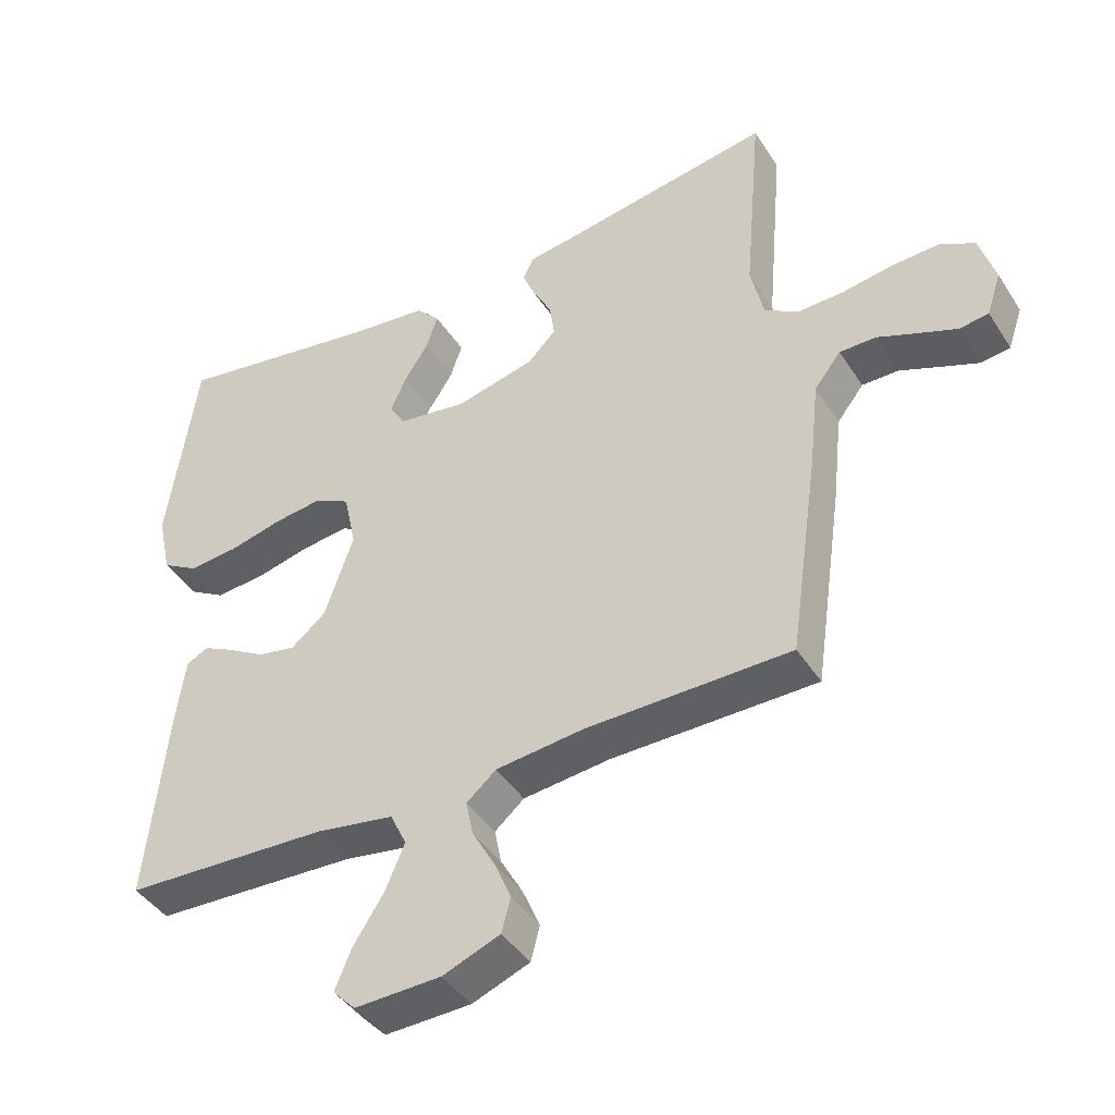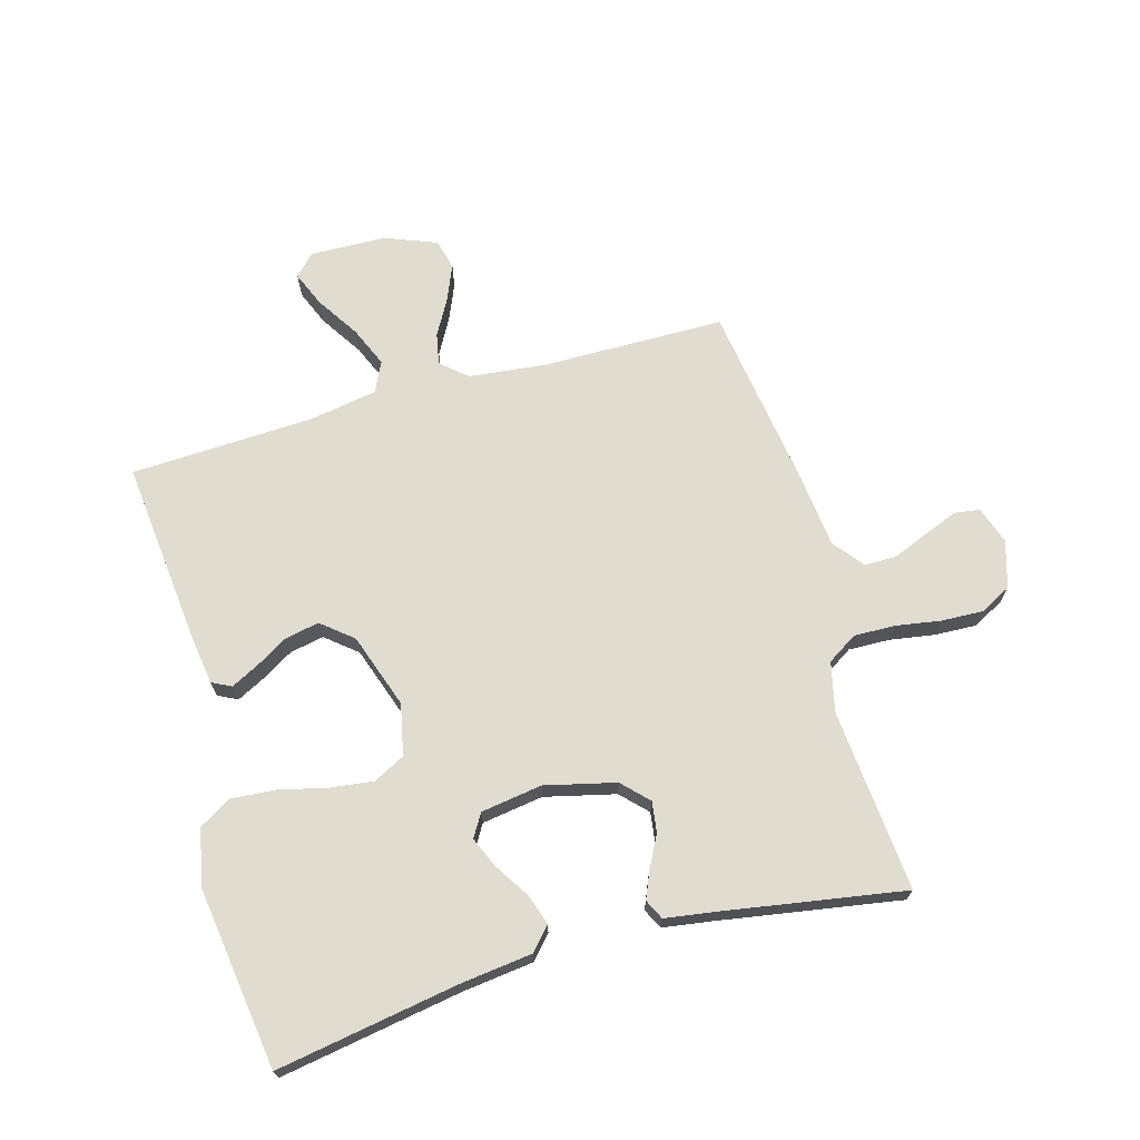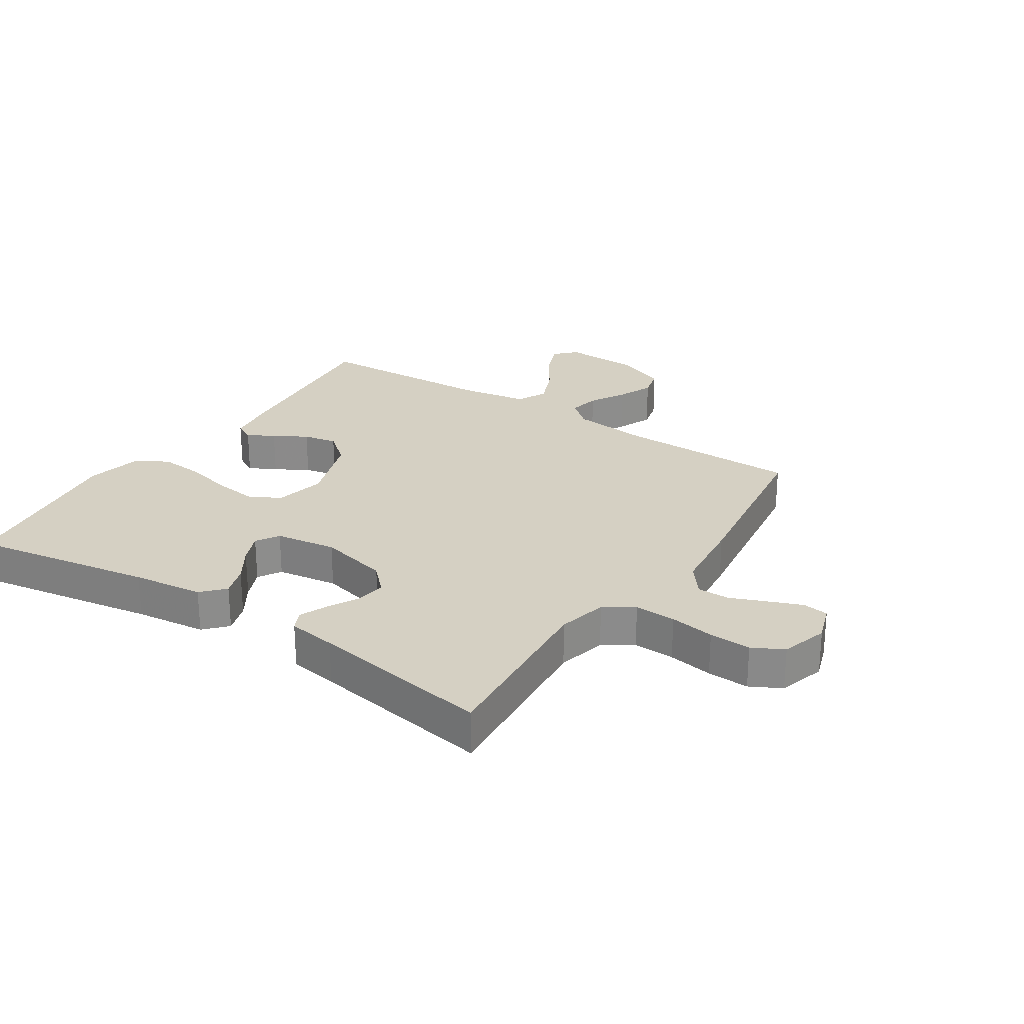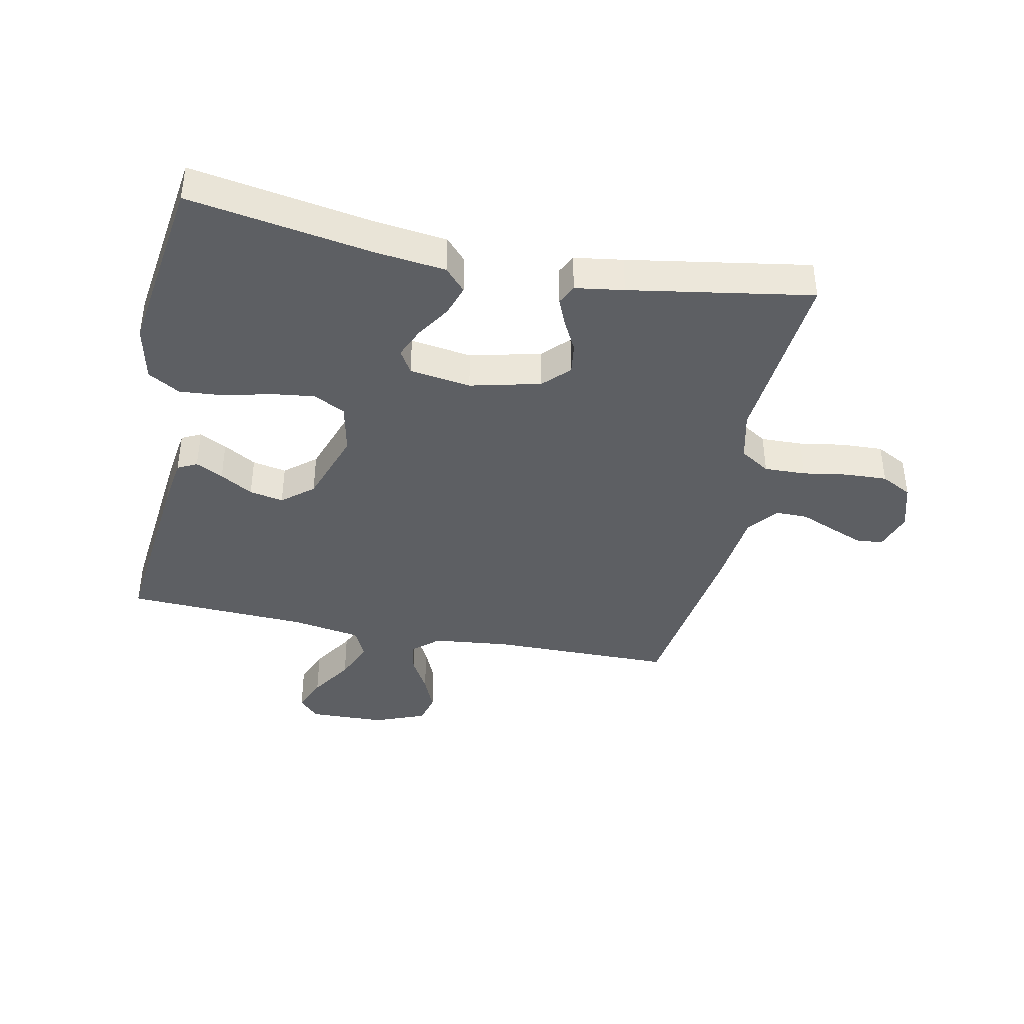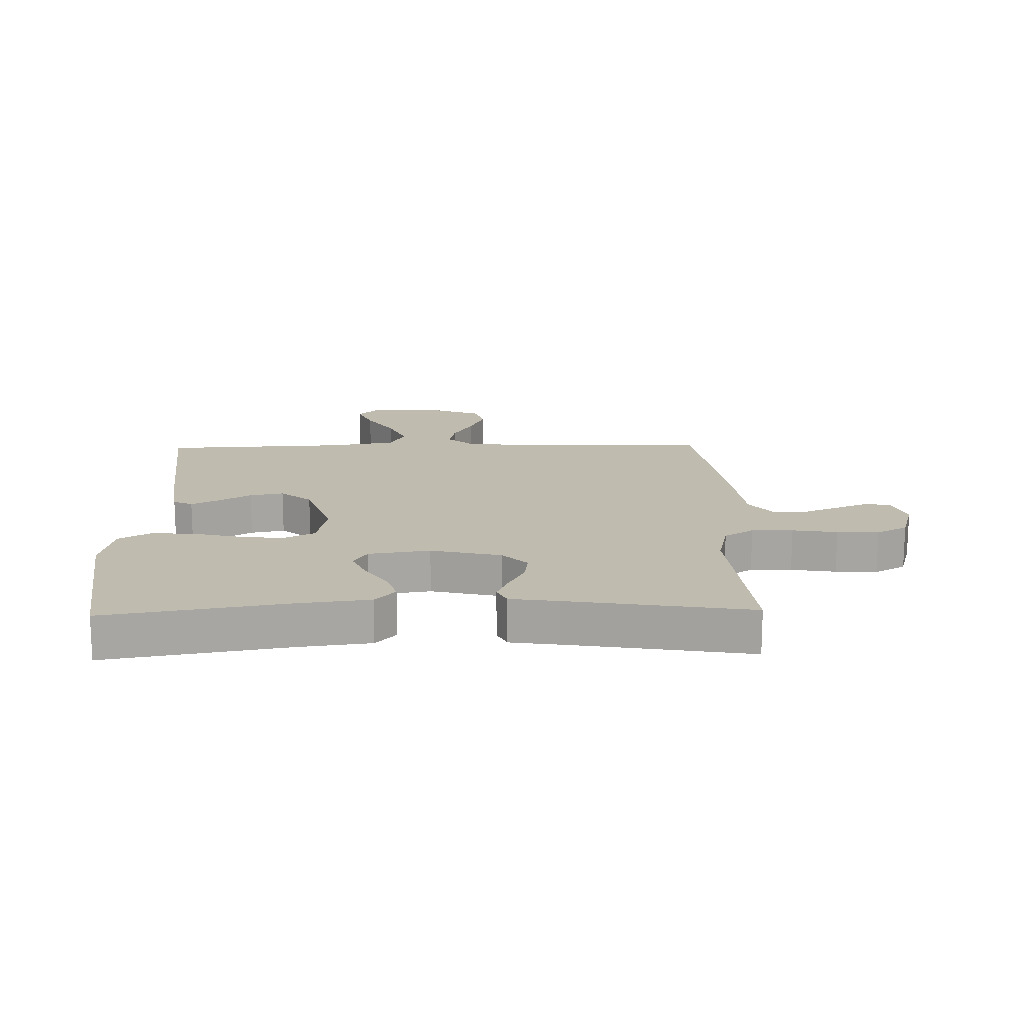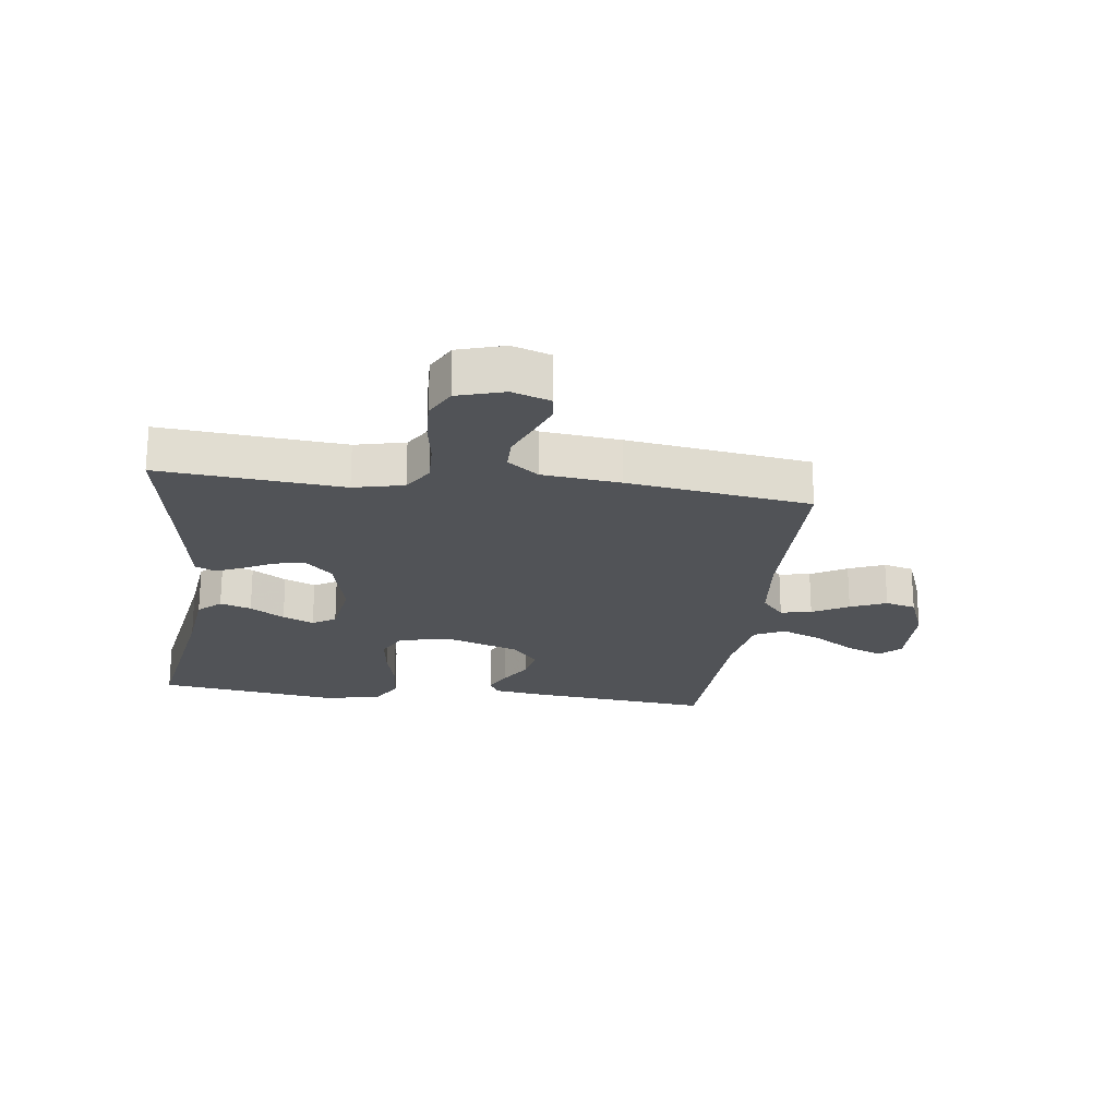
<metadata>
{"format":"obj","ext":"obj","renderer":"f3d","projection":"perspective","resolution":1024,"background":"white","views":[{"elev":-42.5,"azim":30.2,"up":"+Z"},{"elev":69.6,"azim":-15.8,"up":"+Y"},{"elev":26.0,"azim":33.3,"up":"+Y"},{"elev":-40.3,"azim":-11.6,"up":"+Y"},{"elev":16.2,"azim":-1.5,"up":"+Y"},{"elev":-21.7,"azim":82.7,"up":"+Y"}]}
</metadata>
<code>
v 0.5 0.07 0.5
v 0.474 0.07 0.2
v 0.493 0.07 0.118
v 0.542 0.07 0.087
v 0.61 0.07 0.089
v 0.684 0.07 0.101
v 0.753 0.07 0.104
v 0.804 0.07 0.077
v 0.827 0.07 0
v 0.806 0.07 -0.062
v 0.764 0.07 -0.068
v 0.708 0.07 -0.046
v 0.649 0.07 -0.022
v 0.596 0.07 -0.022
v 0.557 0.07 -0.072
v 0.543 0.07 -0.2
v 0.5 0.07 -0.5
v 0.2 0.07 -0.503
v 0.072 0.07 -0.517
v 0.029 0.07 -0.554
v 0.039 0.07 -0.605
v 0.072 0.07 -0.664
v 0.097 0.07 -0.723
v 0.084 0.07 -0.773
v 0 0.07 -0.806
v -0.126 0.07 -0.81
v -0.159 0.07 -0.776
v -0.135 0.07 -0.718
v -0.09 0.07 -0.648
v -0.062 0.07 -0.582
v -0.086 0.07 -0.532
v -0.2 0.07 -0.513
v -0.5 0.07 -0.5
v -0.469 0.07 -0.2
v -0.457 0.07 -0.115
v -0.425 0.07 -0.099
v -0.38 0.07 -0.122
v -0.326 0.07 -0.154
v -0.27 0.07 -0.165
v -0.219 0.07 -0.123
v -0.177 0.07 0
v -0.195 0.07 0.084
v -0.247 0.07 0.111
v -0.318 0.07 0.102
v -0.396 0.07 0.083
v -0.469 0.07 0.077
v -0.522 0.07 0.108
v -0.542 0.07 0.2
v -0.5 0.07 0.5
v -0.2 0.07 0.45
v -0.083 0.07 0.436
v -0.049 0.07 0.399
v -0.066 0.07 0.348
v -0.102 0.07 0.292
v -0.124 0.07 0.241
v -0.101 0.07 0.203
v 0 0.07 0.188
v 0.116 0.07 0.216
v 0.157 0.07 0.258
v 0.15 0.07 0.309
v 0.123 0.07 0.36
v 0.104 0.07 0.405
v 0.12 0.07 0.438
v 0.2 0.07 0.45
v 0.5 0 0.5
v 0.474 0 0.2
v 0.493 0 0.118
v 0.542 0 0.087
v 0.61 0 0.089
v 0.684 0 0.101
v 0.753 0 0.104
v 0.804 0 0.077
v 0.827 0 0
v 0.806 0 -0.062
v 0.764 0 -0.068
v 0.708 0 -0.046
v 0.649 0 -0.022
v 0.596 0 -0.022
v 0.557 0 -0.072
v 0.543 0 -0.2
v 0.5 0 -0.5
v 0.2 0 -0.503
v 0.072 0 -0.517
v 0.029 0 -0.554
v 0.039 0 -0.605
v 0.072 0 -0.664
v 0.097 0 -0.723
v 0.084 0 -0.773
v 0 0 -0.806
v -0.126 0 -0.81
v -0.159 0 -0.776
v -0.135 0 -0.718
v -0.09 0 -0.648
v -0.062 0 -0.582
v -0.086 0 -0.532
v -0.2 0 -0.513
v -0.5 0 -0.5
v -0.469 0 -0.2
v -0.457 0 -0.115
v -0.425 0 -0.099
v -0.38 0 -0.122
v -0.326 0 -0.154
v -0.27 0 -0.165
v -0.219 0 -0.123
v -0.177 0 0
v -0.195 0 0.084
v -0.247 0 0.111
v -0.318 0 0.102
v -0.396 0 0.083
v -0.469 0 0.077
v -0.522 0 0.108
v -0.542 0 0.2
v -0.5 0 0.5
v -0.2 0 0.45
v -0.083 0 0.436
v -0.049 0 0.399
v -0.066 0 0.348
v -0.102 0 0.292
v -0.124 0 0.241
v -0.101 0 0.203
v 0 0 0.188
v 0.116 0 0.216
v 0.157 0 0.258
v 0.15 0 0.309
v 0.123 0 0.36
v 0.104 0 0.405
v 0.12 0 0.438
v 0.2 0 0.45
f 61 62 63 64
f 60 61 64 1
f 59 60 1 2
f 58 59 2 3
f 57 58 3 4
f 56 57 4
f 51 52 53 54
f 50 51 54 55
f 49 50 55
f 48 49 55 56
f 44 45 46 47
f 43 44 47 48
f 35 36 37 38
f 33 34 35 38
f 32 33 38 39
f 31 32 39 40
f 26 27 28 29
f 26 29 30
f 25 26 30
f 24 25 30
f 21 22 23 24
f 21 24 30 31
f 15 16 17 18
f 14 15 18 19
f 10 11 12 13
f 8 9 10 13
f 8 13 14
f 5 6 7 8
f 4 5 8 14
f 43 48 56 4
f 21 31 40 41
f 20 21 41 42
f 19 20 42
f 14 19 42
f 4 14 42 43
f 128 127 126 125
f 65 128 125 124
f 66 65 124 123
f 67 66 123 122
f 68 67 122 121
f 68 121 120
f 118 117 116 115
f 119 118 115 114
f 119 114 113
f 120 119 113 112
f 111 110 109 108
f 112 111 108 107
f 102 101 100 99
f 102 99 98 97
f 103 102 97 96
f 104 103 96 95
f 93 92 91 90
f 94 93 90
f 94 90 89
f 94 89 88
f 88 87 86 85
f 95 94 88 85
f 82 81 80 79
f 83 82 79 78
f 77 76 75 74
f 77 74 73 72
f 78 77 72
f 72 71 70 69
f 78 72 69 68
f 68 120 112 107
f 105 104 95 85
f 106 105 85 84
f 106 84 83
f 106 83 78
f 107 106 78 68
f 1 65 66 2
f 2 66 67 3
f 3 67 68 4
f 4 68 69 5
f 5 69 70 6
f 6 70 71 7
f 7 71 72 8
f 8 72 73 9
f 9 73 74 10
f 10 74 75 11
f 11 75 76 12
f 12 76 77 13
f 13 77 78 14
f 14 78 79 15
f 15 79 80 16
f 16 80 81 17
f 17 81 82 18
f 18 82 83 19
f 19 83 84 20
f 20 84 85 21
f 21 85 86 22
f 22 86 87 23
f 23 87 88 24
f 24 88 89 25
f 25 89 90 26
f 26 90 91 27
f 27 91 92 28
f 28 92 93 29
f 29 93 94 30
f 30 94 95 31
f 31 95 96 32
f 32 96 97 33
f 33 97 98 34
f 34 98 99 35
f 35 99 100 36
f 36 100 101 37
f 37 101 102 38
f 38 102 103 39
f 39 103 104 40
f 40 104 105 41
f 41 105 106 42
f 42 106 107 43
f 43 107 108 44
f 44 108 109 45
f 45 109 110 46
f 46 110 111 47
f 47 111 112 48
f 48 112 113 49
f 49 113 114 50
f 50 114 115 51
f 51 115 116 52
f 52 116 117 53
f 53 117 118 54
f 54 118 119 55
f 55 119 120 56
f 56 120 121 57
f 57 121 122 58
f 58 122 123 59
f 59 123 124 60
f 60 124 125 61
f 61 125 126 62
f 62 126 127 63
f 63 127 128 64
f 64 128 65 1

</code>
